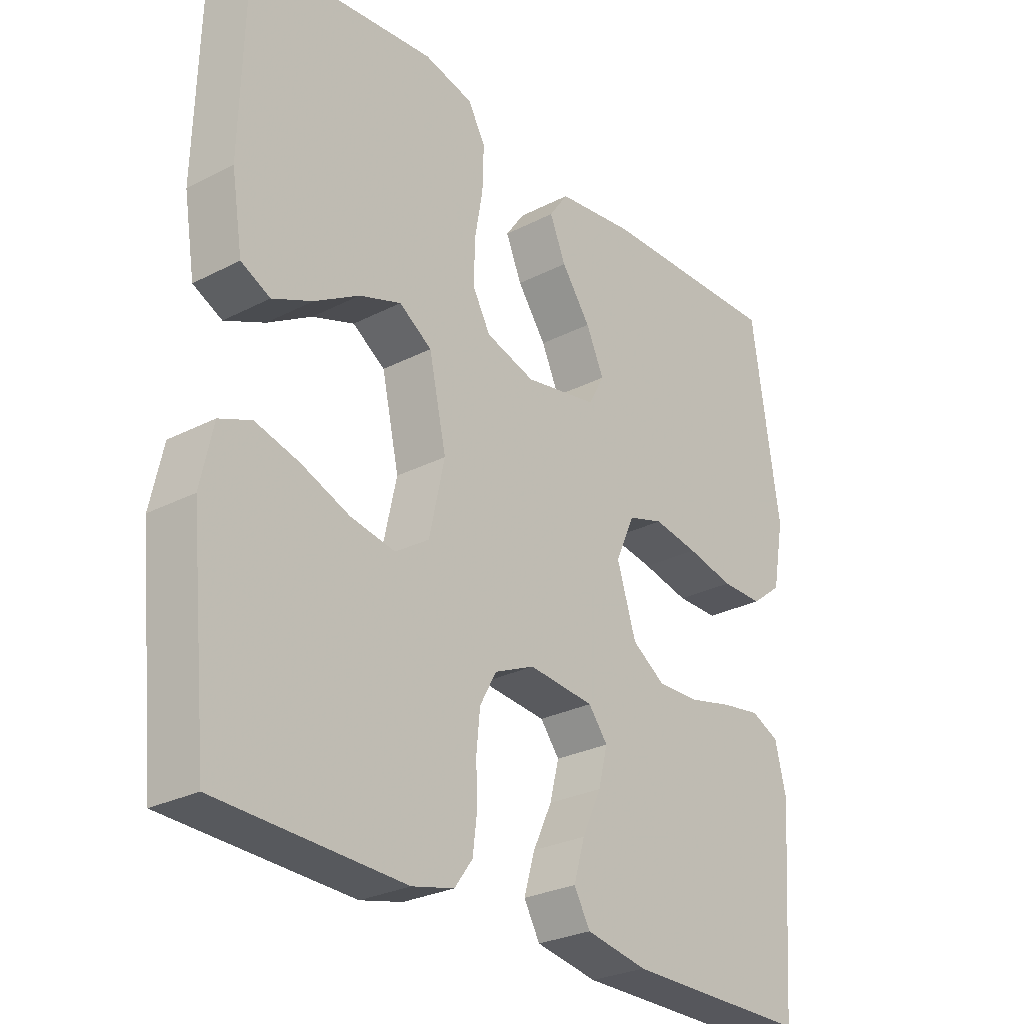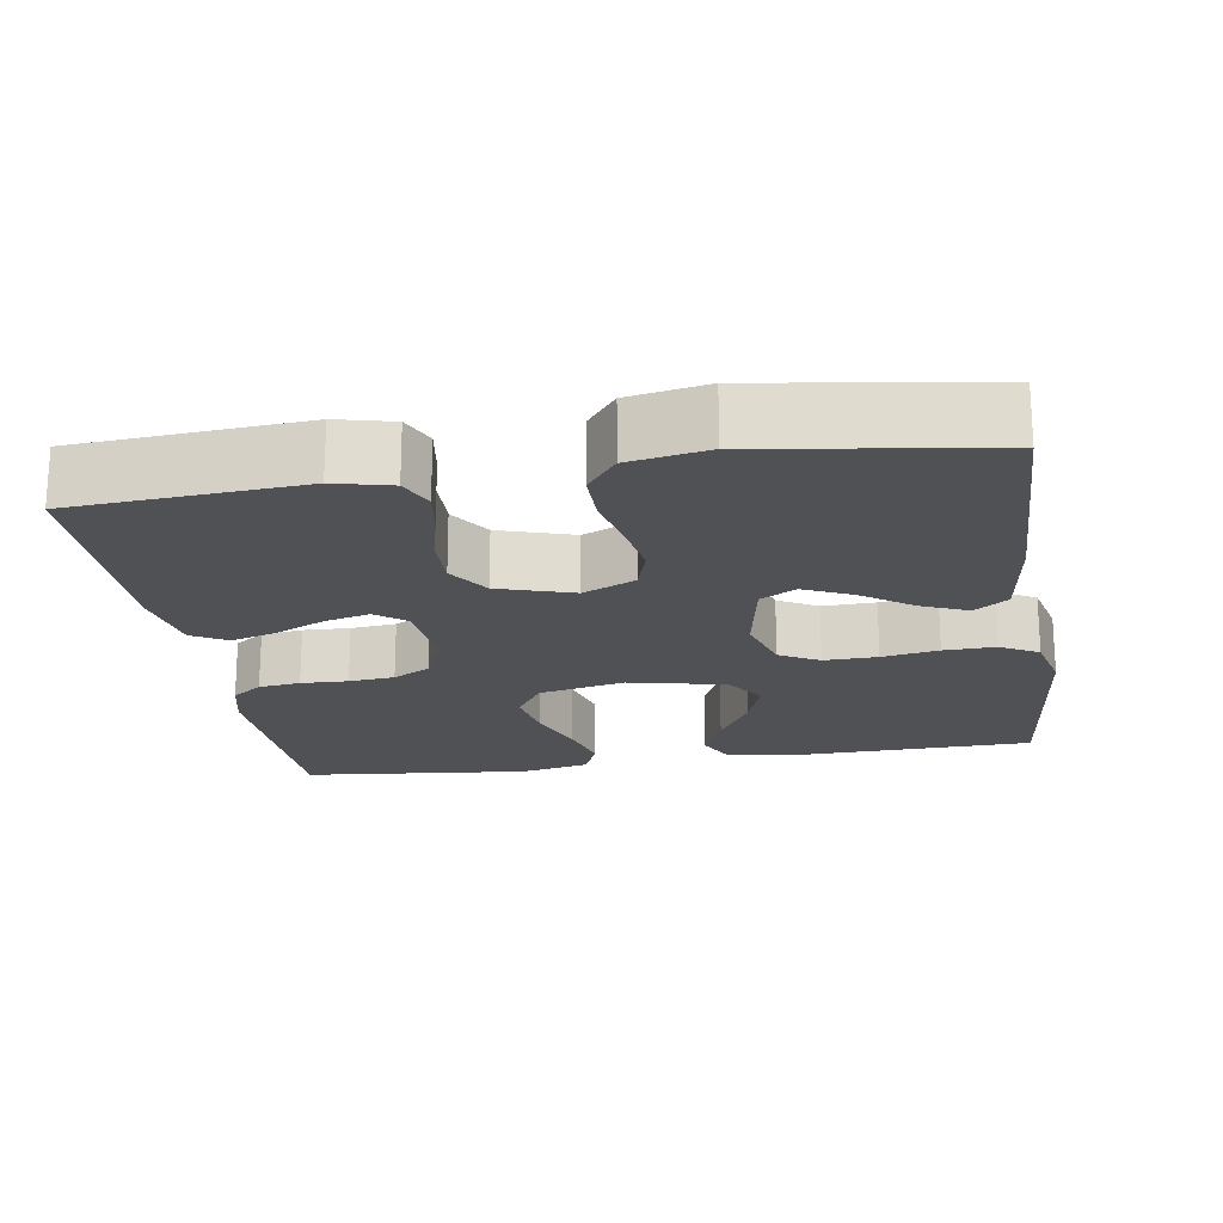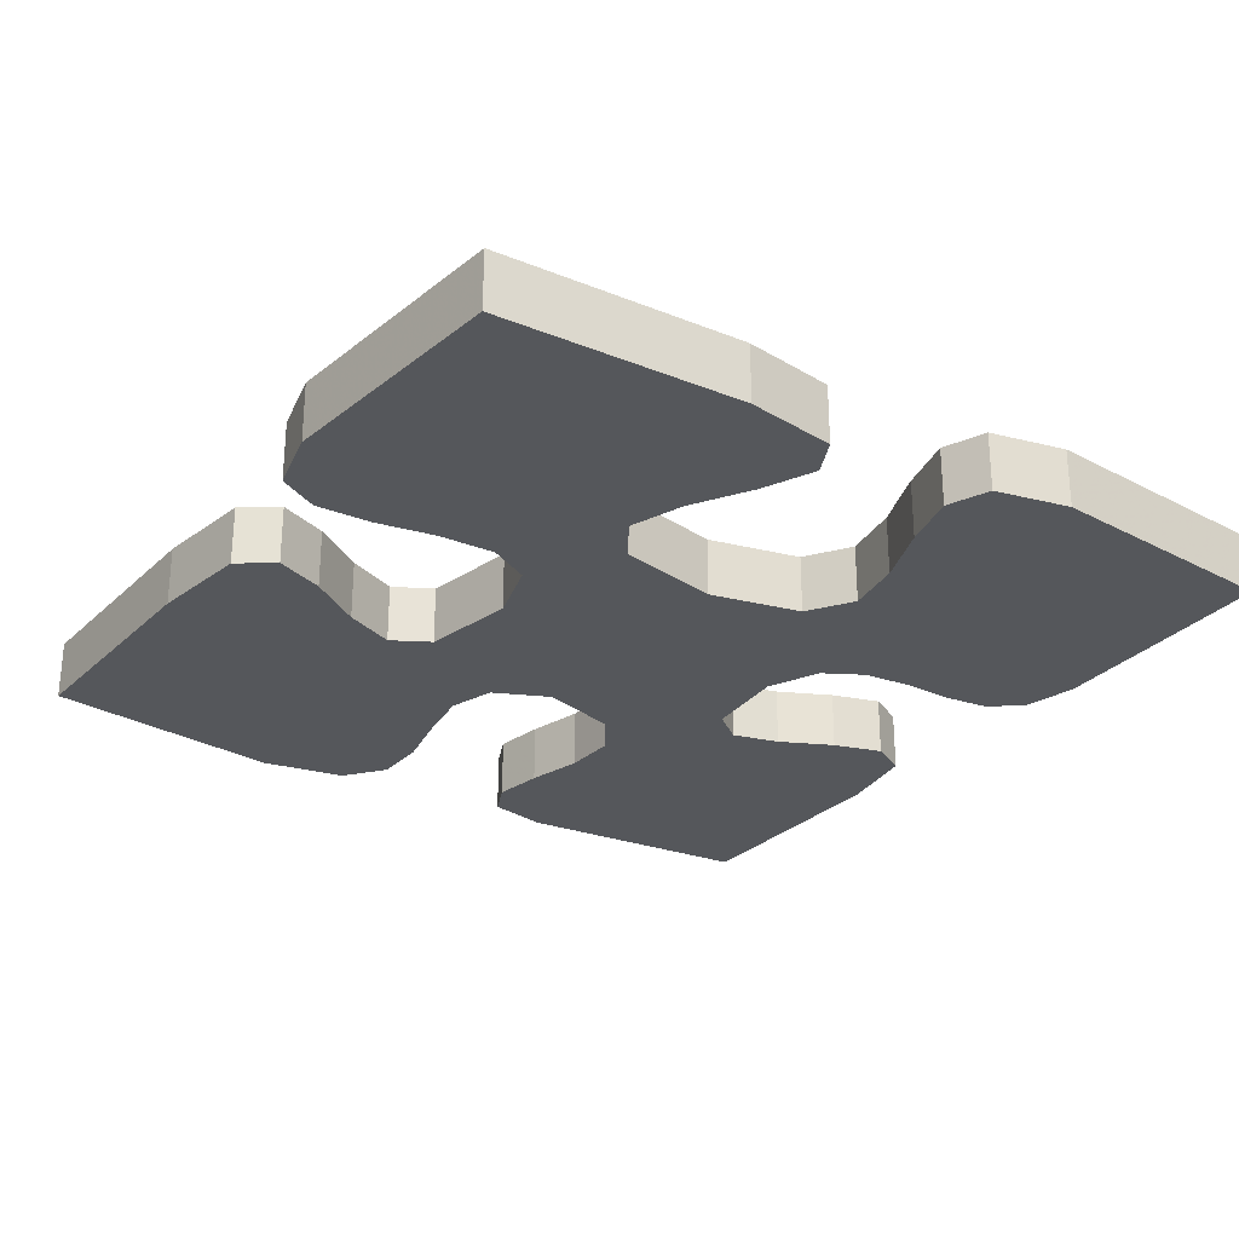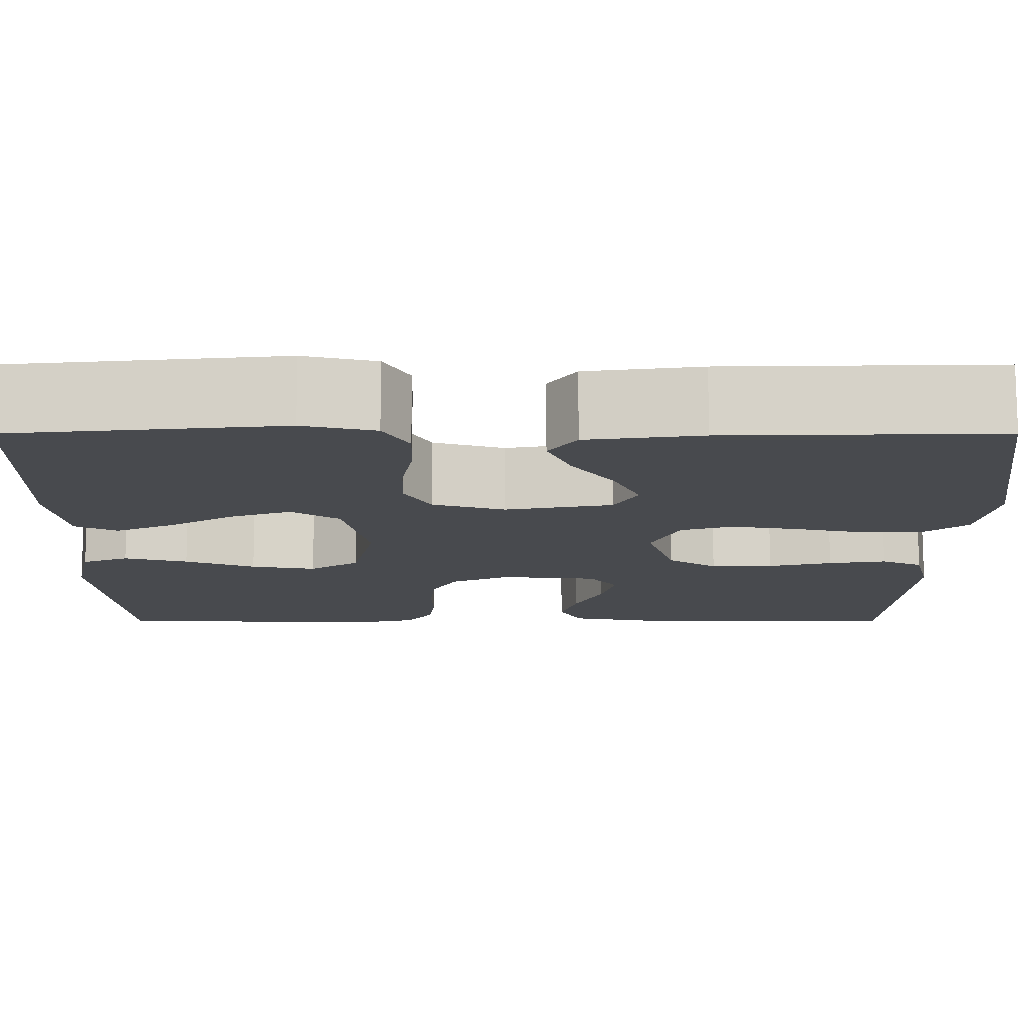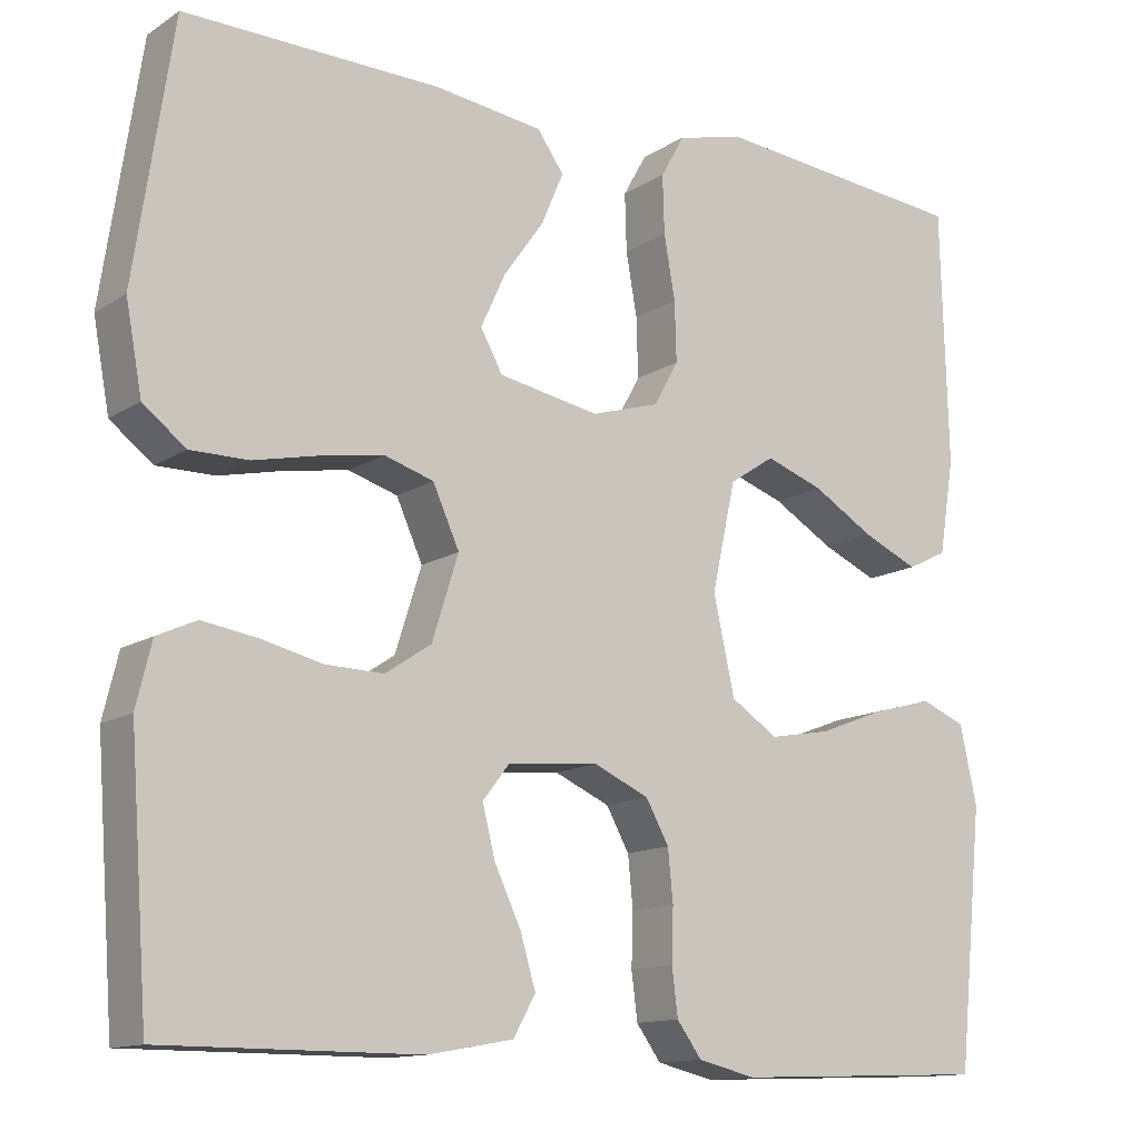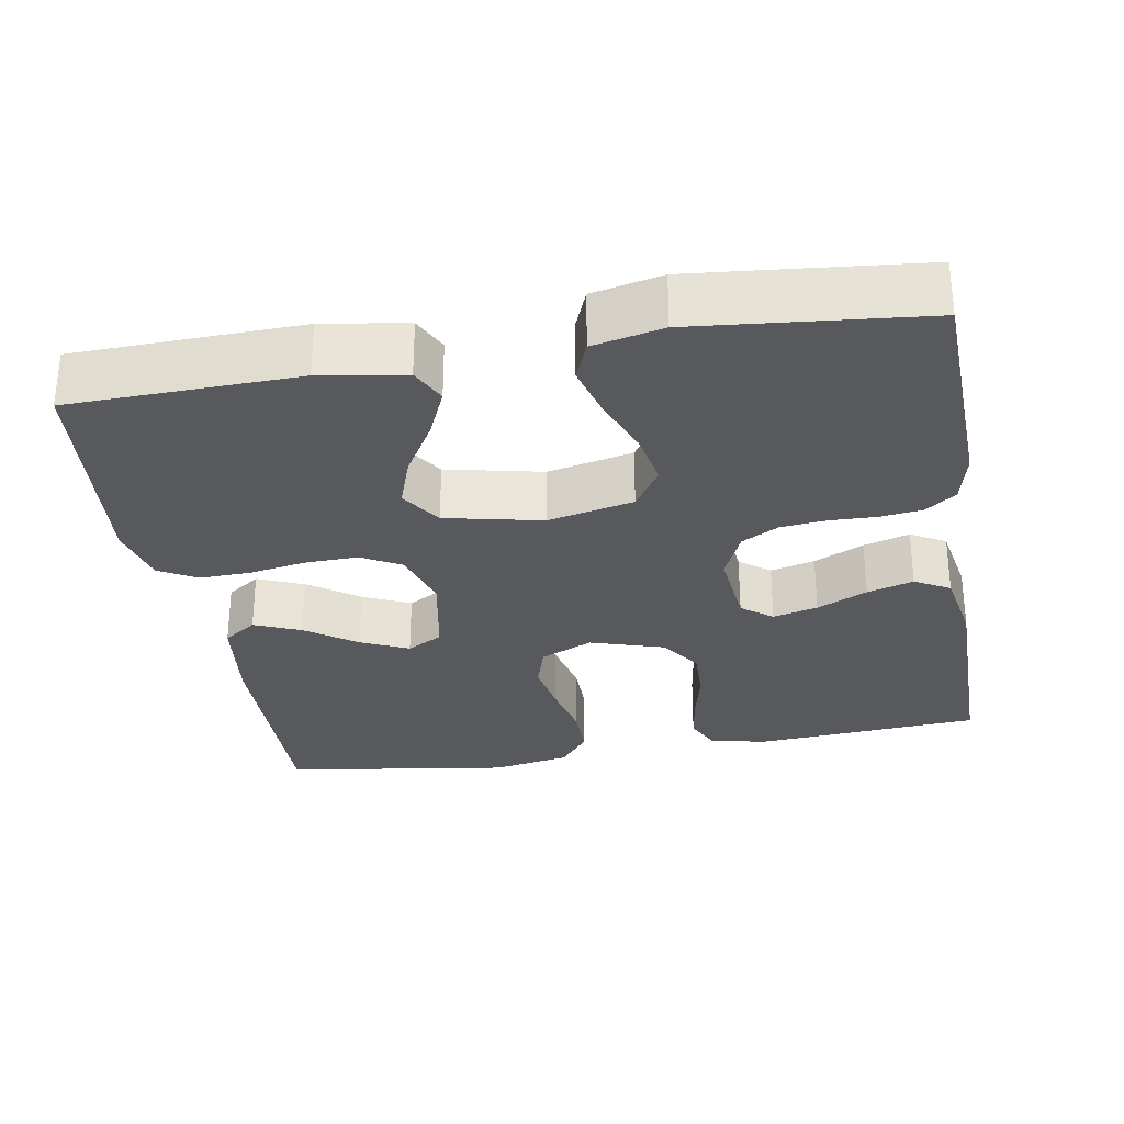
<metadata>
{"format":"obj","ext":"obj","renderer":"f3d","projection":"perspective","resolution":1024,"background":"white","views":[{"elev":-27.5,"azim":128.4,"up":"+Z"},{"elev":-19.8,"azim":-81.0,"up":"+Y"},{"elev":-26.8,"azim":56.2,"up":"+Y"},{"elev":77.0,"azim":180.0,"up":"+Z"},{"elev":-13.0,"azim":-35.1,"up":"+Z"},{"elev":-29.7,"azim":99.9,"up":"+Y"}]}
</metadata>
<code>
v -0.5 0.07 -0.5
v -0.522 0.07 -0.2
v -0.504 0.07 -0.126
v -0.458 0.07 -0.105
v -0.394 0.07 -0.115
v -0.323 0.07 -0.132
v -0.254 0.07 -0.134
v -0.2 0.07 -0.098
v -0.169 0.07 0
v -0.2 0.07 0.069
v -0.258 0.07 0.087
v -0.331 0.07 0.075
v -0.408 0.07 0.058
v -0.476 0.07 0.058
v -0.526 0.07 0.097
v -0.545 0.07 0.2
v -0.5 0.07 0.5
v -0.2 0.07 0.493
v -0.073 0.07 0.476
v -0.042 0.07 0.432
v -0.068 0.07 0.371
v -0.115 0.07 0.305
v -0.144 0.07 0.242
v -0.118 0.07 0.195
v 0 0.07 0.173
v 0.08 0.07 0.197
v 0.109 0.07 0.249
v 0.107 0.07 0.319
v 0.094 0.07 0.393
v 0.092 0.07 0.461
v 0.12 0.07 0.511
v 0.2 0.07 0.53
v 0.5 0.07 0.5
v 0.508 0.07 0.2
v 0.49 0.07 0.089
v 0.443 0.07 0.066
v 0.378 0.07 0.095
v 0.306 0.07 0.138
v 0.238 0.07 0.162
v 0.185 0.07 0.127
v 0.157 0.07 0
v 0.182 0.07 -0.113
v 0.237 0.07 -0.149
v 0.309 0.07 -0.136
v 0.387 0.07 -0.106
v 0.458 0.07 -0.087
v 0.51 0.07 -0.108
v 0.53 0.07 -0.2
v 0.5 0.07 -0.5
v 0.2 0.07 -0.511
v 0.132 0.07 -0.495
v 0.103 0.07 -0.455
v 0.096 0.07 -0.4
v 0.098 0.07 -0.338
v 0.092 0.07 -0.278
v 0.065 0.07 -0.229
v 0 0.07 -0.2
v -0.107 0.07 -0.21
v -0.138 0.07 -0.25
v -0.123 0.07 -0.309
v -0.092 0.07 -0.375
v -0.074 0.07 -0.436
v -0.1 0.07 -0.482
v -0.2 0.07 -0.5
v -0.5 0 -0.5
v -0.522 0 -0.2
v -0.504 0 -0.126
v -0.458 0 -0.105
v -0.394 0 -0.115
v -0.323 0 -0.132
v -0.254 0 -0.134
v -0.2 0 -0.098
v -0.169 0 0
v -0.2 0 0.069
v -0.258 0 0.087
v -0.331 0 0.075
v -0.408 0 0.058
v -0.476 0 0.058
v -0.526 0 0.097
v -0.545 0 0.2
v -0.5 0 0.5
v -0.2 0 0.493
v -0.073 0 0.476
v -0.042 0 0.432
v -0.068 0 0.371
v -0.115 0 0.305
v -0.144 0 0.242
v -0.118 0 0.195
v 0 0 0.173
v 0.08 0 0.197
v 0.109 0 0.249
v 0.107 0 0.319
v 0.094 0 0.393
v 0.092 0 0.461
v 0.12 0 0.511
v 0.2 0 0.53
v 0.5 0 0.5
v 0.508 0 0.2
v 0.49 0 0.089
v 0.443 0 0.066
v 0.378 0 0.095
v 0.306 0 0.138
v 0.238 0 0.162
v 0.185 0 0.127
v 0.157 0 0
v 0.182 0 -0.113
v 0.237 0 -0.149
v 0.309 0 -0.136
v 0.387 0 -0.106
v 0.458 0 -0.087
v 0.51 0 -0.108
v 0.53 0 -0.2
v 0.5 0 -0.5
v 0.2 0 -0.511
v 0.132 0 -0.495
v 0.103 0 -0.455
v 0.096 0 -0.4
v 0.098 0 -0.338
v 0.092 0 -0.278
v 0.065 0 -0.229
v 0 0 -0.2
v -0.107 0 -0.21
v -0.138 0 -0.25
v -0.123 0 -0.309
v -0.092 0 -0.375
v -0.074 0 -0.436
v -0.1 0 -0.482
v -0.2 0 -0.5
f 4 5 6
f 3 4 6
f 2 3 6
f 1 2 6
f 64 1 6
f 63 64 6
f 62 63 6
f 61 62 6
f 60 61 6
f 59 60 6 7
f 58 59 7 8
f 57 58 8 9
f 56 57 9 10
f 52 53 54
f 51 52 54
f 50 51 54
f 49 50 54
f 48 49 54
f 47 48 54
f 46 47 54
f 45 46 54
f 44 45 54
f 43 44 54 55
f 42 43 55 56
f 36 37 38
f 35 36 38
f 34 35 38
f 33 34 38
f 32 33 38
f 31 32 38
f 30 31 38
f 29 30 38
f 28 29 38
f 27 28 38 39
f 26 27 39 40
f 20 21 22
f 19 20 22
f 18 19 22
f 17 18 22
f 16 17 22
f 15 16 22
f 14 15 22
f 13 14 22
f 12 13 22
f 11 12 22 23
f 10 11 23 24
f 10 24 25
f 56 10 25
f 42 56 25
f 41 42 25
f 25 26 40 41
f 70 69 68
f 70 68 67
f 70 67 66
f 70 66 65
f 70 65 128
f 70 128 127
f 70 127 126
f 70 126 125
f 70 125 124
f 71 70 124 123
f 72 71 123 122
f 73 72 122 121
f 74 73 121 120
f 118 117 116
f 118 116 115
f 118 115 114
f 118 114 113
f 118 113 112
f 118 112 111
f 118 111 110
f 118 110 109
f 118 109 108
f 119 118 108 107
f 120 119 107 106
f 102 101 100
f 102 100 99
f 102 99 98
f 102 98 97
f 102 97 96
f 102 96 95
f 102 95 94
f 102 94 93
f 102 93 92
f 103 102 92 91
f 104 103 91 90
f 86 85 84
f 86 84 83
f 86 83 82
f 86 82 81
f 86 81 80
f 86 80 79
f 86 79 78
f 86 78 77
f 86 77 76
f 87 86 76 75
f 88 87 75 74
f 89 88 74
f 89 74 120
f 89 120 106
f 89 106 105
f 105 104 90 89
f 1 65 66 2
f 2 66 67 3
f 3 67 68 4
f 4 68 69 5
f 5 69 70 6
f 6 70 71 7
f 7 71 72 8
f 8 72 73 9
f 9 73 74 10
f 10 74 75 11
f 11 75 76 12
f 12 76 77 13
f 13 77 78 14
f 14 78 79 15
f 15 79 80 16
f 16 80 81 17
f 17 81 82 18
f 18 82 83 19
f 19 83 84 20
f 20 84 85 21
f 21 85 86 22
f 22 86 87 23
f 23 87 88 24
f 24 88 89 25
f 25 89 90 26
f 26 90 91 27
f 27 91 92 28
f 28 92 93 29
f 29 93 94 30
f 30 94 95 31
f 31 95 96 32
f 32 96 97 33
f 33 97 98 34
f 34 98 99 35
f 35 99 100 36
f 36 100 101 37
f 37 101 102 38
f 38 102 103 39
f 39 103 104 40
f 40 104 105 41
f 41 105 106 42
f 42 106 107 43
f 43 107 108 44
f 44 108 109 45
f 45 109 110 46
f 46 110 111 47
f 47 111 112 48
f 48 112 113 49
f 49 113 114 50
f 50 114 115 51
f 51 115 116 52
f 52 116 117 53
f 53 117 118 54
f 54 118 119 55
f 55 119 120 56
f 56 120 121 57
f 57 121 122 58
f 58 122 123 59
f 59 123 124 60
f 60 124 125 61
f 61 125 126 62
f 62 126 127 63
f 63 127 128 64
f 64 128 65 1

</code>
